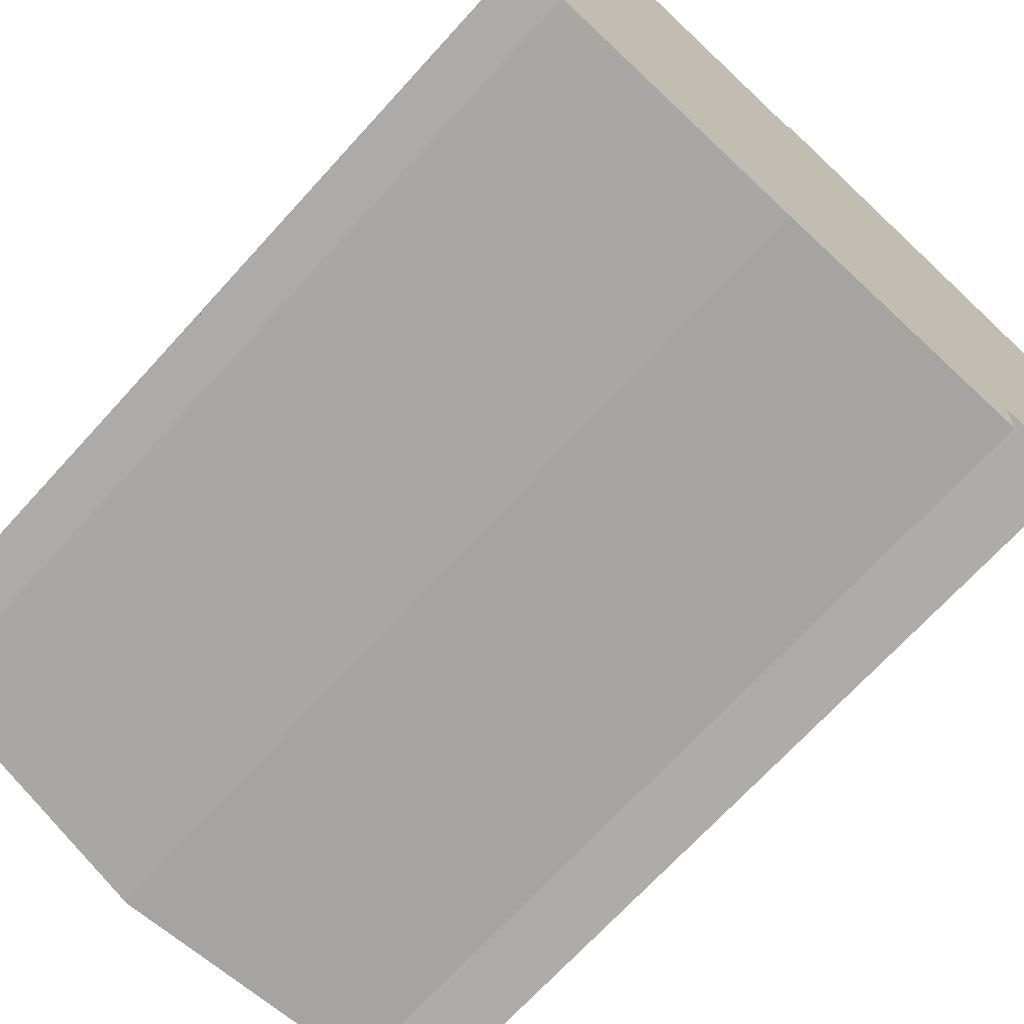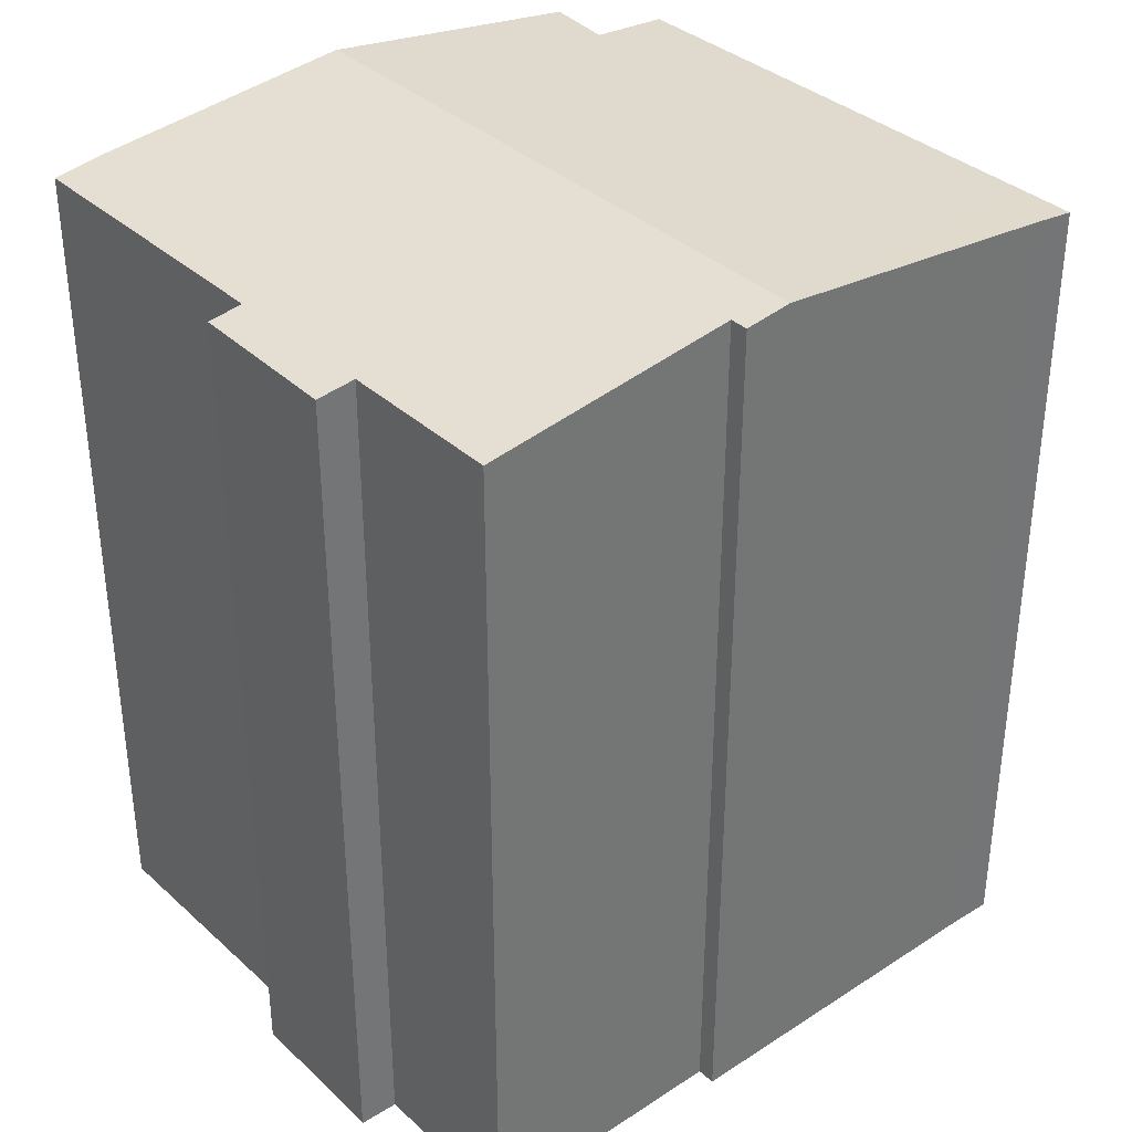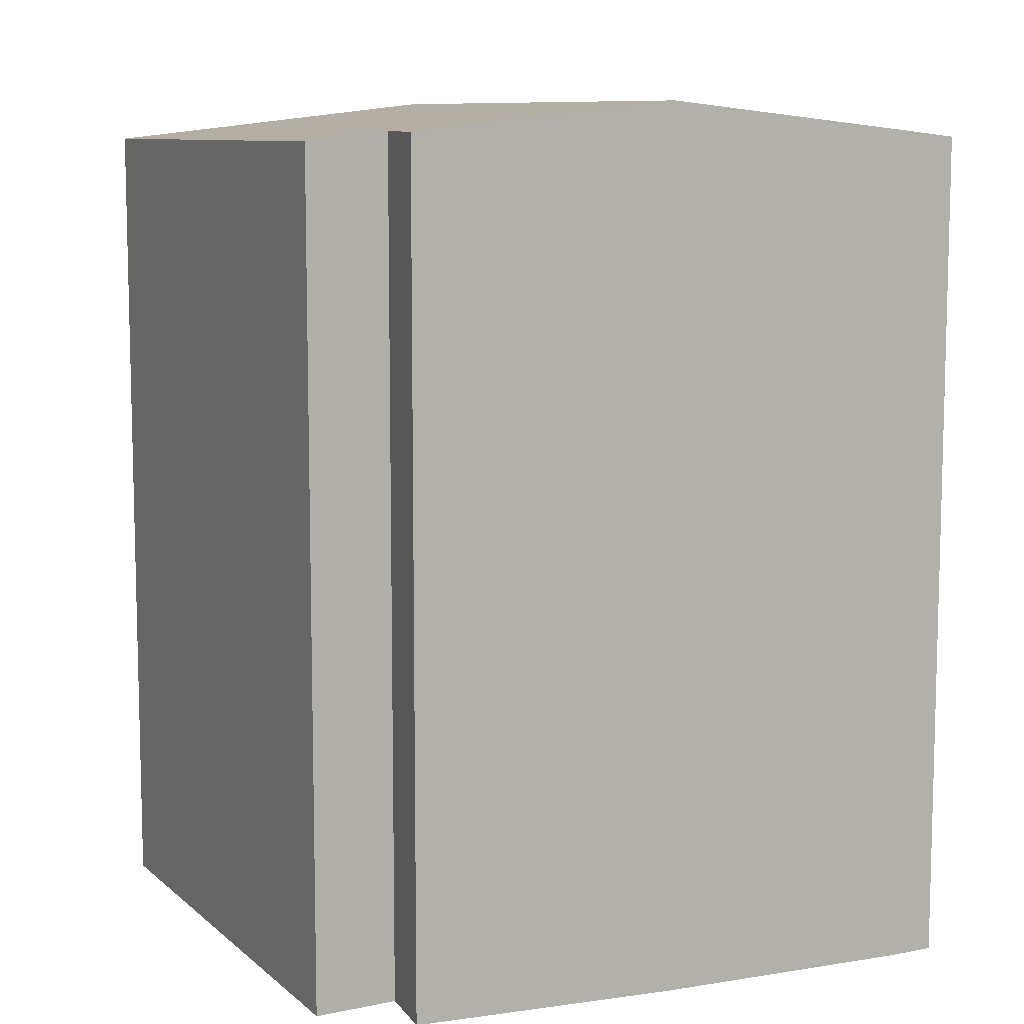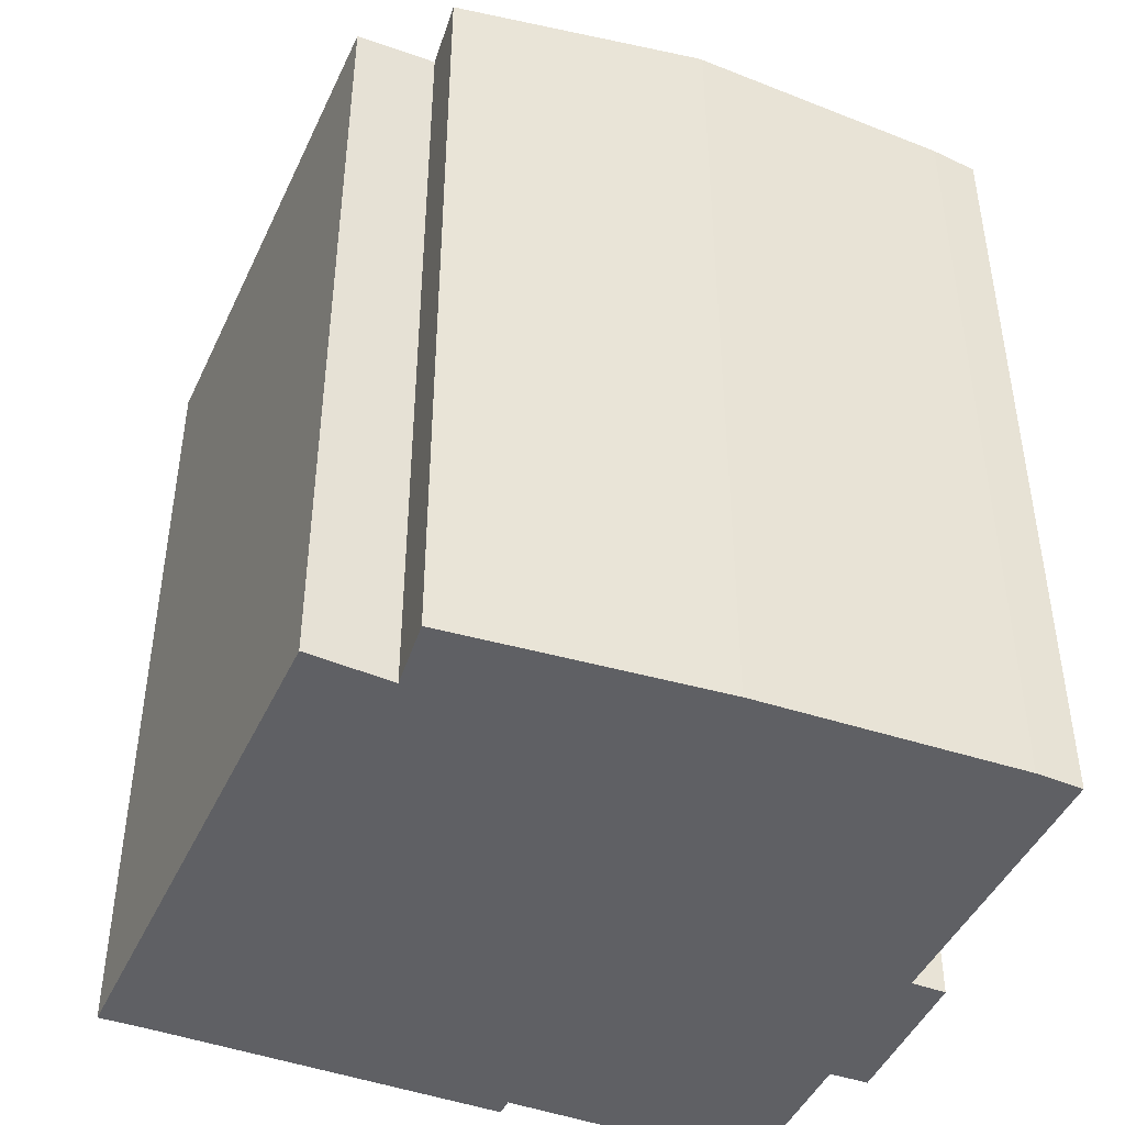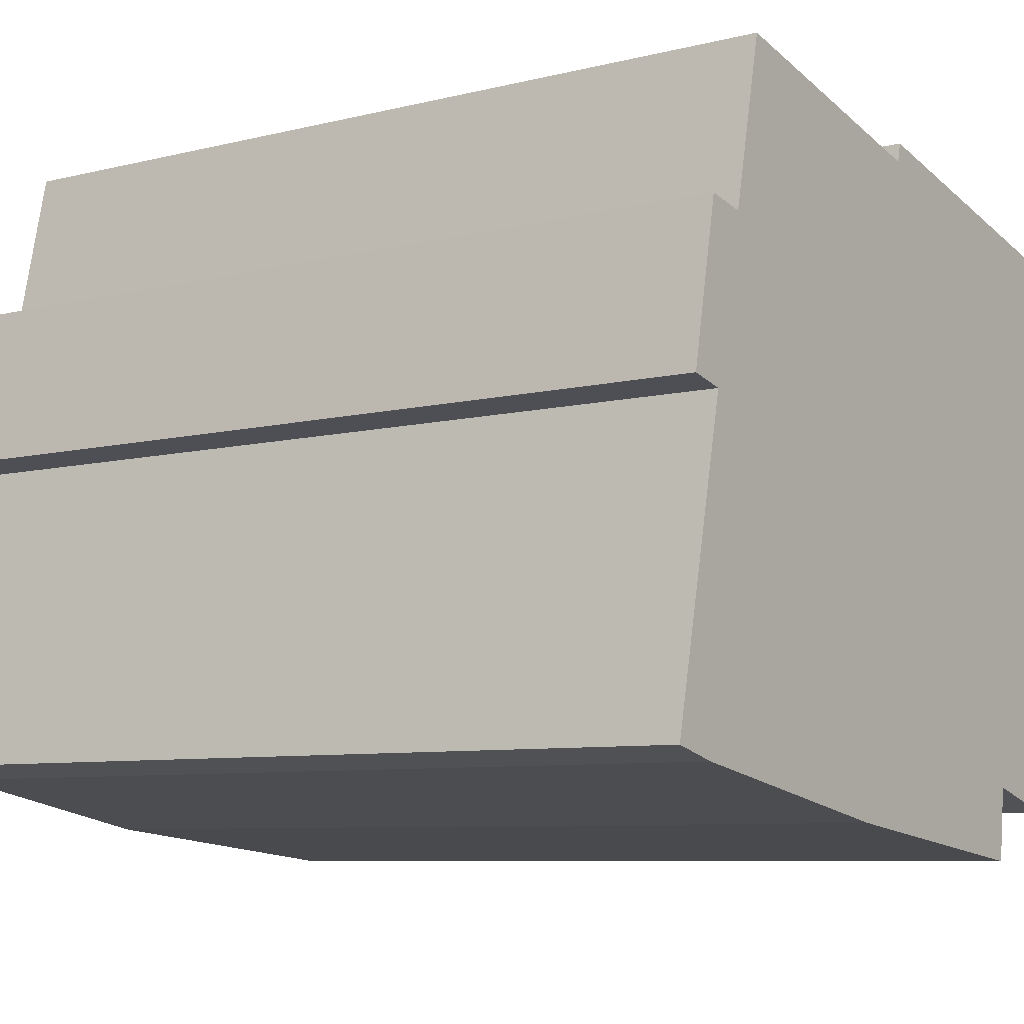
<metadata>
{"format":"obj","ext":"obj","renderer":"f3d","projection":"perspective","resolution":1024,"background":"white","views":[{"elev":-69.6,"azim":-42.3,"up":"+Z"},{"elev":36.0,"azim":-28.2,"up":"+Y"},{"elev":9.2,"azim":166.4,"up":"+Y"},{"elev":-44.7,"azim":169.0,"up":"+Y"},{"elev":-7.5,"azim":-54.3,"up":"+Z"}]}
</metadata>
<code>
v  10.85 16.53 -1.722
v  11.18 16.53 -0.404
v  11.03 16.51 -1.744
v  5.973 17.07 -1.114
v  14.89 16.32 8.335
v  12.77 16.34 -0.843
v  8.489 17.07 10.78
v  14.3 16.42 9.524
v  15.12 16.32 9.37
v  7.492 16.97 10.63
v  7.569 16.97 10.98
v  2.955 16.45 11.63
v  1.893 16.41 8.6
v  2.559 16.41 11.72
v  0.733 16.33 6.642
v  1.225 16.41 5.616
v  0.56 16.33 5.765
v  0.041 16.4 0.187
v  0 16.4 1.004e-15
v  0.879 16.5 -0.225
v  5.9 17.07 -1.105
v  1.147 16.32 8.742
v  11.03 1.068e-16 -1.744
v  5.9 6.766e-17 -1.105
v  10.85 1.054e-16 -1.722
v  5.973 6.821e-17 -1.114
v  0.879 1.378e-17 -0.225
v  0 0 0
v  1.225 -3.439e-16 5.616
v  0.56 -3.53e-16 5.765
v  11.18 2.474e-17 -0.404
v  12.77 5.162e-17 -0.843
v  0.041 -1.145e-17 0.187
v  1.147 -5.353e-16 8.742
v  0.733 -4.067e-16 6.642
v  2.559 -7.177e-16 11.72
v  1.893 -5.266e-16 8.6
v  7.492 -6.508e-16 10.63
v  7.569 -6.723e-16 10.98
v  2.955 -7.123e-16 11.63
v  14.3 -5.832e-16 9.524
v  8.489 -6.601e-16 10.78
v  15.12 -5.737e-16 9.37
v  14.89 -5.104e-16 8.335
g defaultobject
f 1 2 3
f 2 1 4
f 2 5 6
f 5 2 4
f 5 4 7
f 5 7 8
f 5 8 9
f 7 10 11
f 12 13 14
f 13 12 10
f 13 10 7
f 13 7 4
f 13 4 15
f 15 4 16
f 15 16 17
f 16 4 18
f 18 4 19
f 19 4 20
f 20 4 21
f 15 22 13
f 23 1 3
f 1 23 4
f 4 23 21
f 21 23 24
f 24 23 25
f 24 25 26
f 24 20 21
f 20 24 27
f 27 19 20
f 19 27 28
f 29 17 16
f 17 29 30
f 6 31 2
f 31 6 32
f 28 18 19
f 18 28 16
f 16 28 29
f 29 28 33
f 30 15 17
f 15 30 22
f 22 30 34
f 34 30 35
f 13 36 14
f 36 13 37
f 38 11 10
f 11 38 39
f 22 37 13
f 37 22 34
f 12 38 10
f 38 12 14
f 38 14 36
f 38 36 40
f 11 8 7
f 8 11 39
f 8 39 41
f 41 39 42
f 41 9 8
f 9 41 43
f 43 5 9
f 5 43 6
f 6 43 32
f 32 43 44
f 31 3 2
f 3 31 23
f 30 29 35
f 41 44 43
f 44 41 42
f 44 42 32
f 32 42 39
f 32 39 38
f 32 38 40
f 32 40 31
f 31 40 23
f 23 40 25
f 25 40 26
f 26 40 36
f 26 36 37
f 26 37 34
f 26 34 35
f 26 35 24
f 24 35 29
f 24 29 27
f 27 29 33
f 27 33 28

</code>
